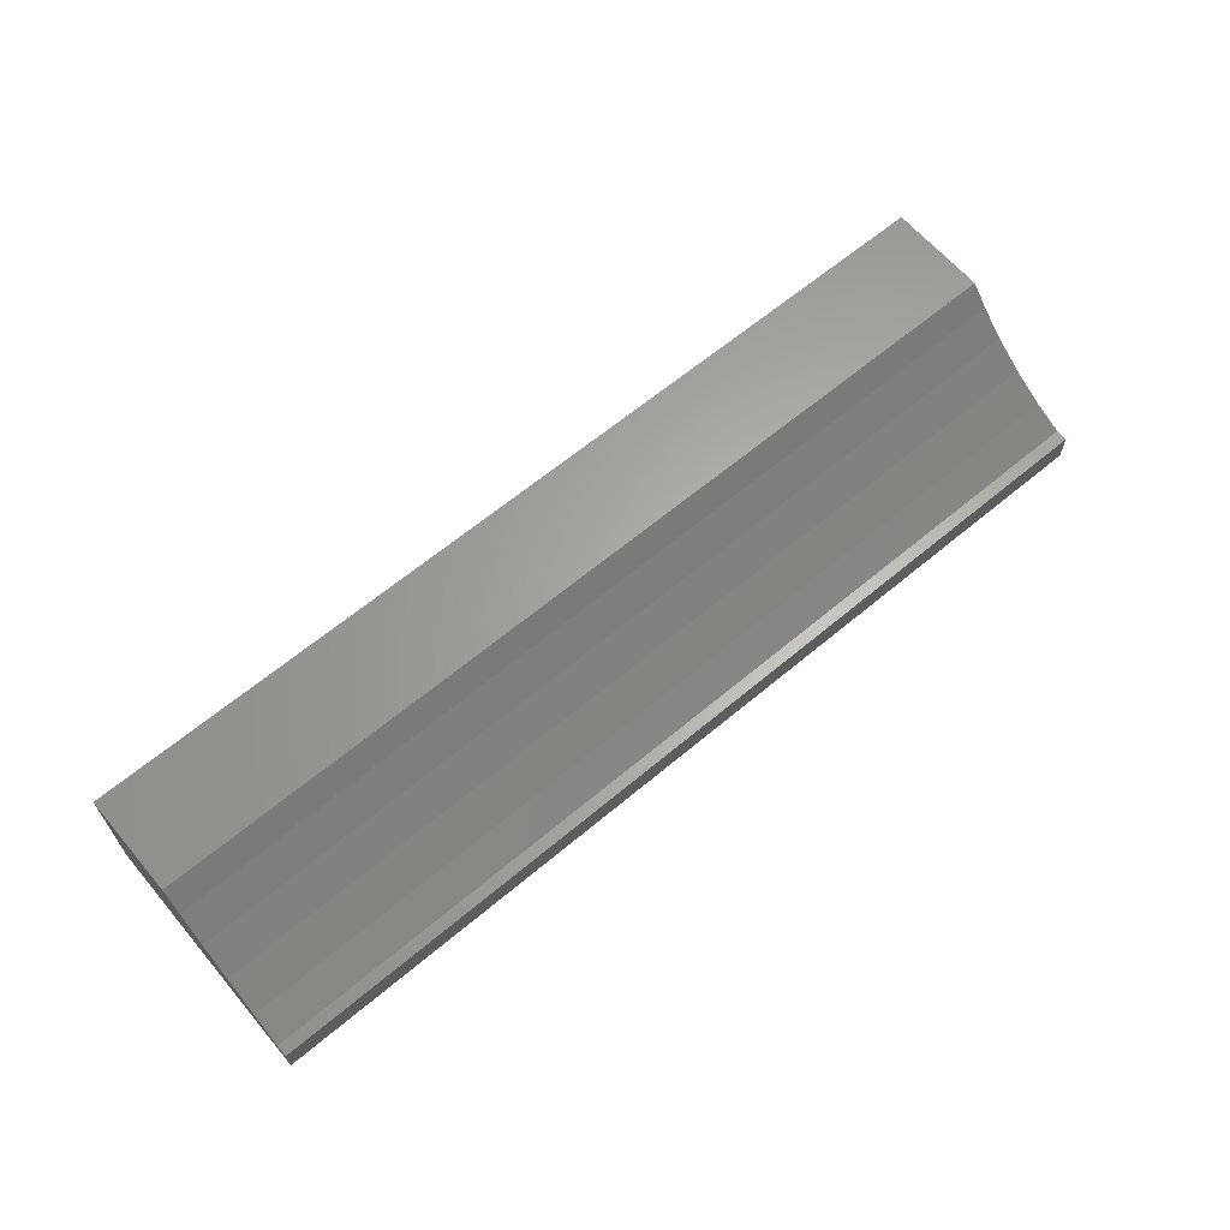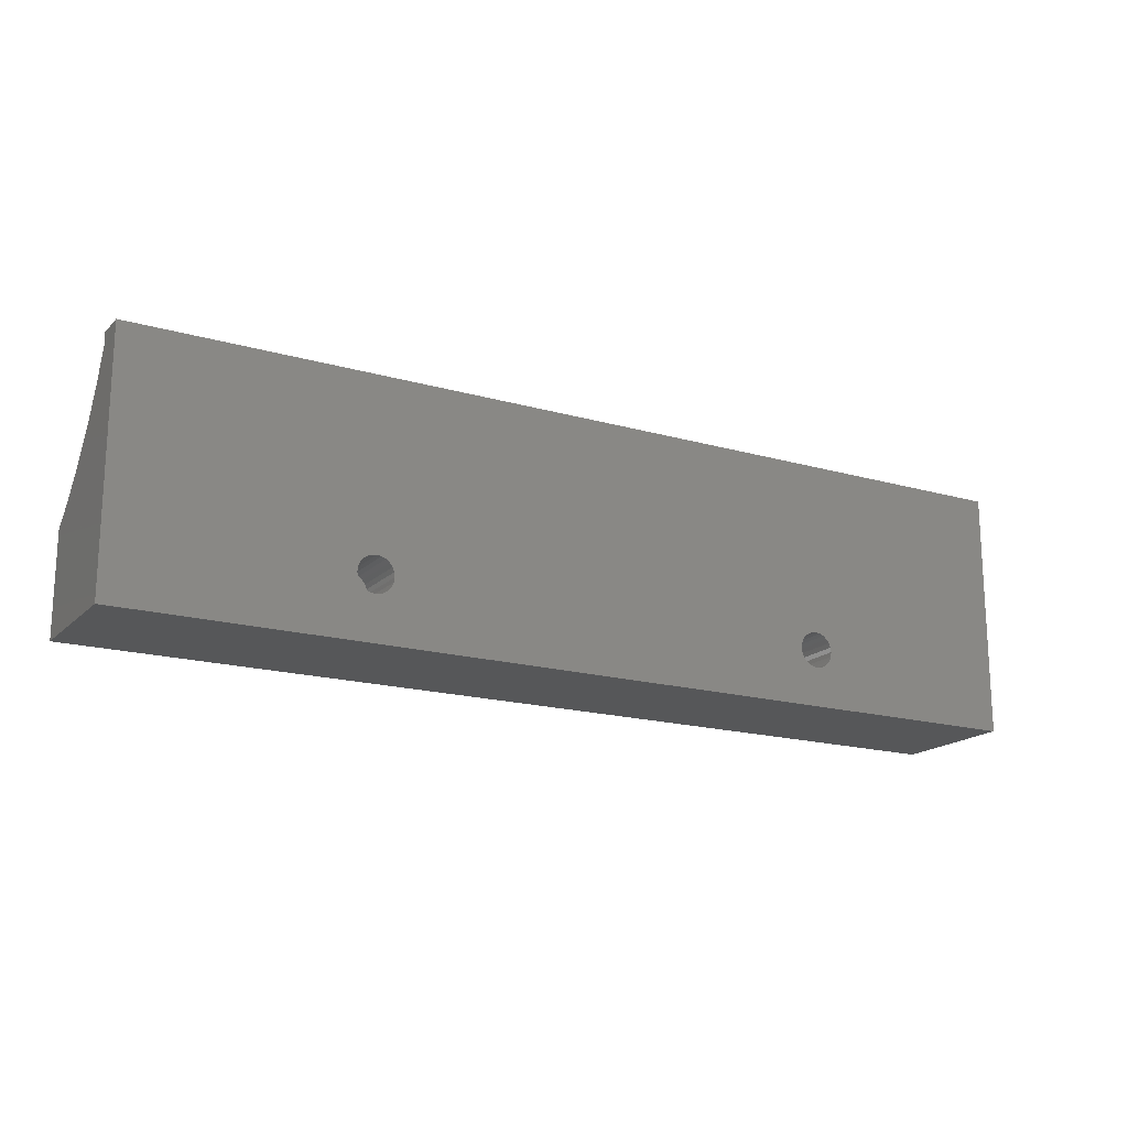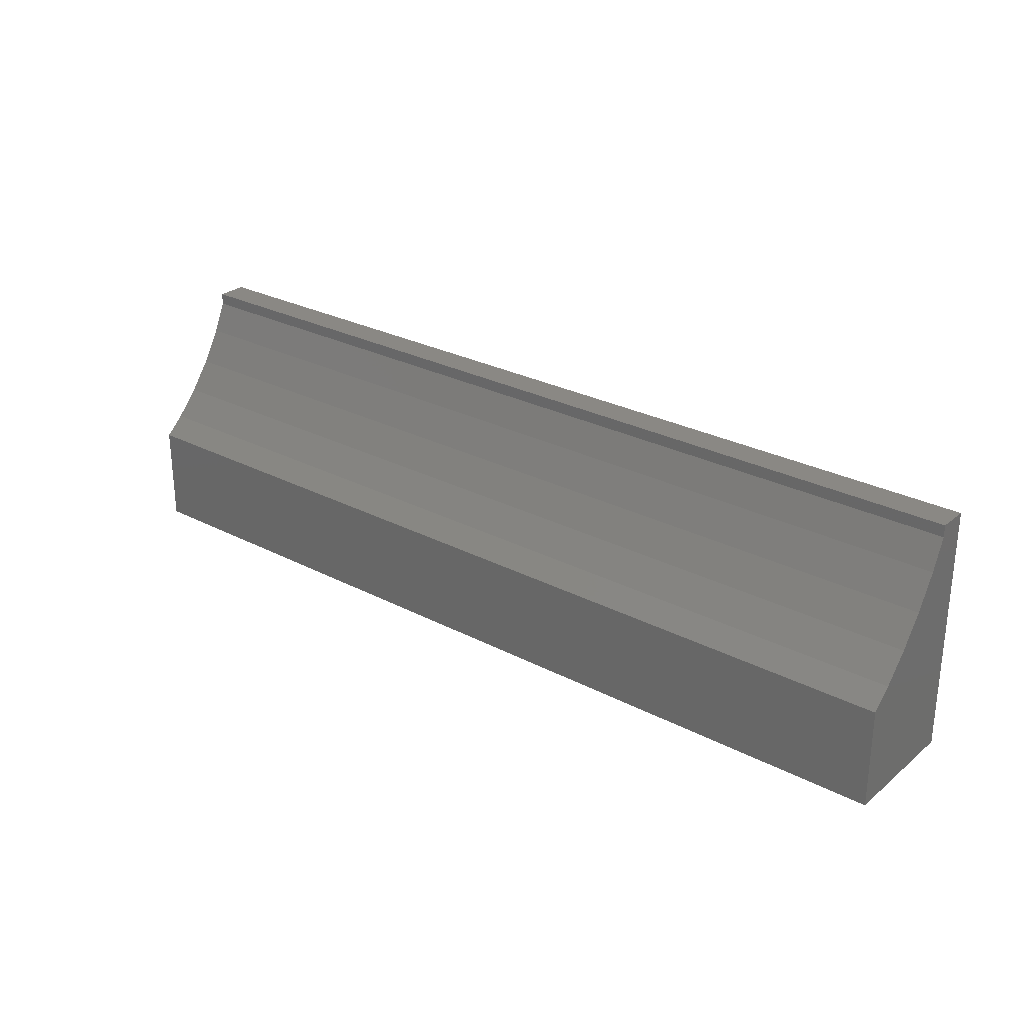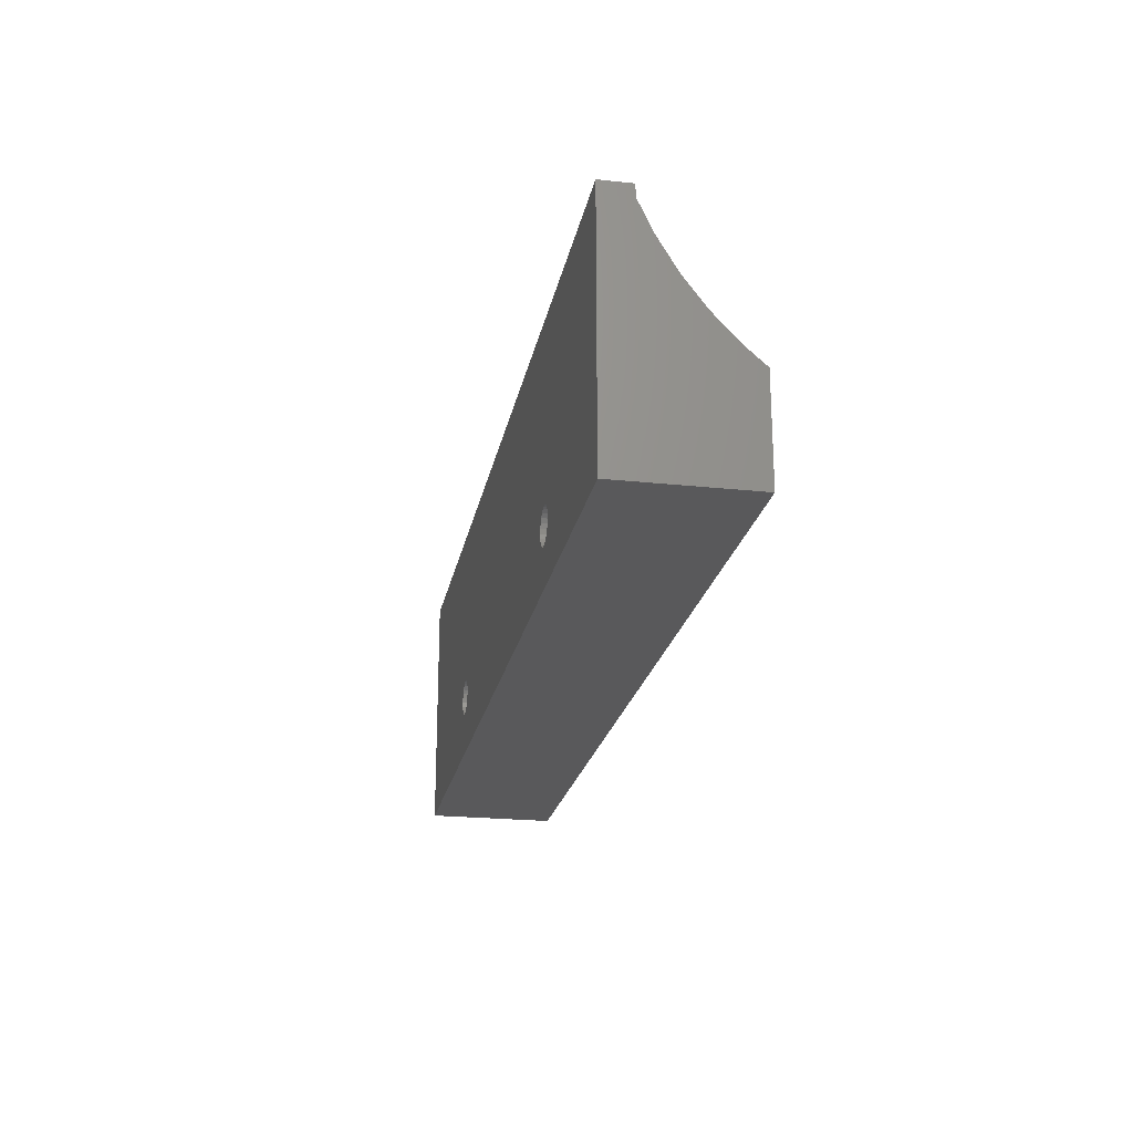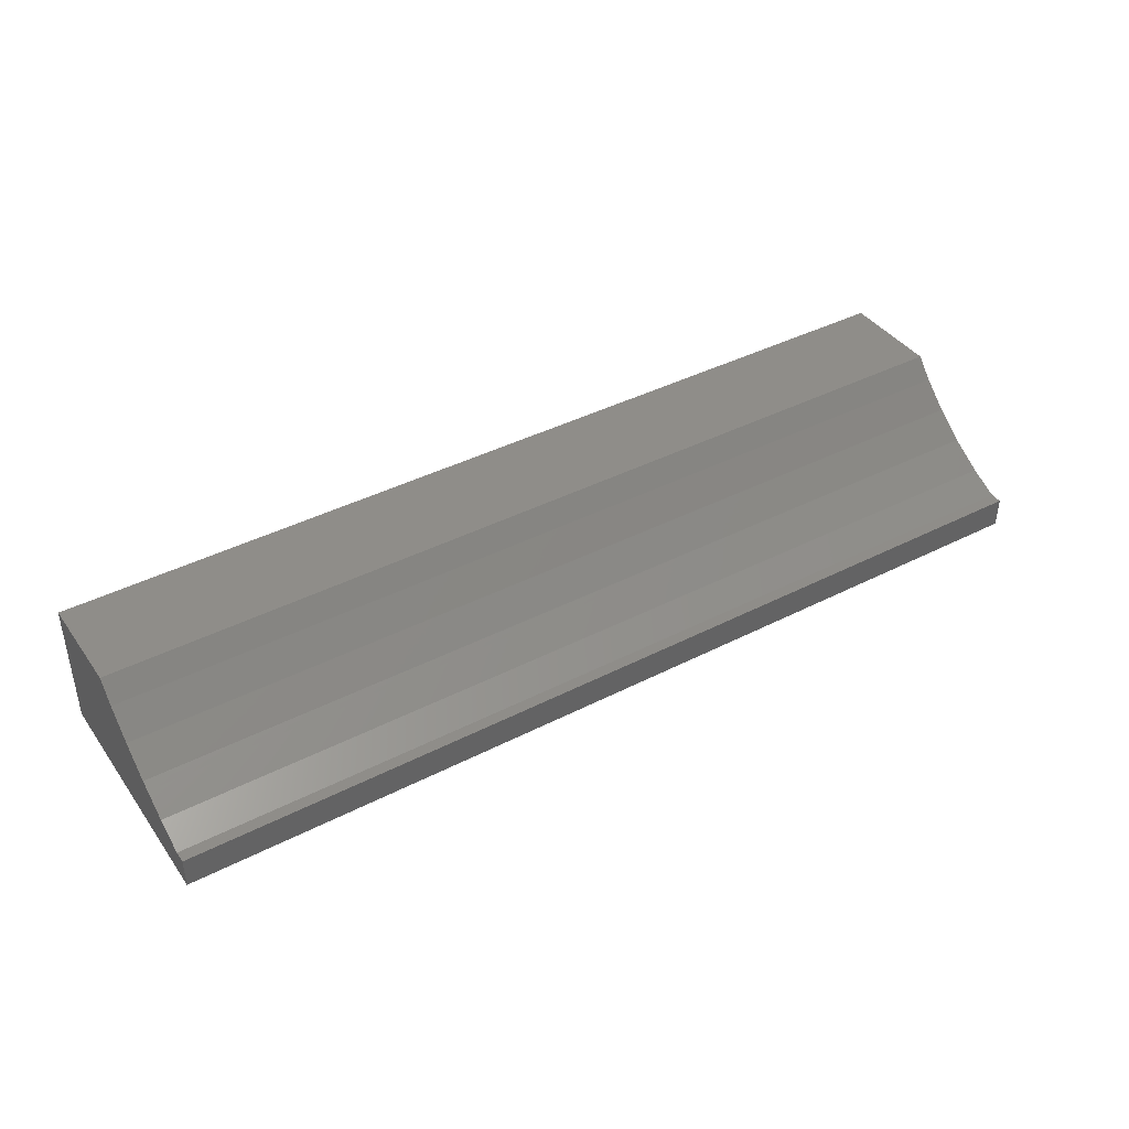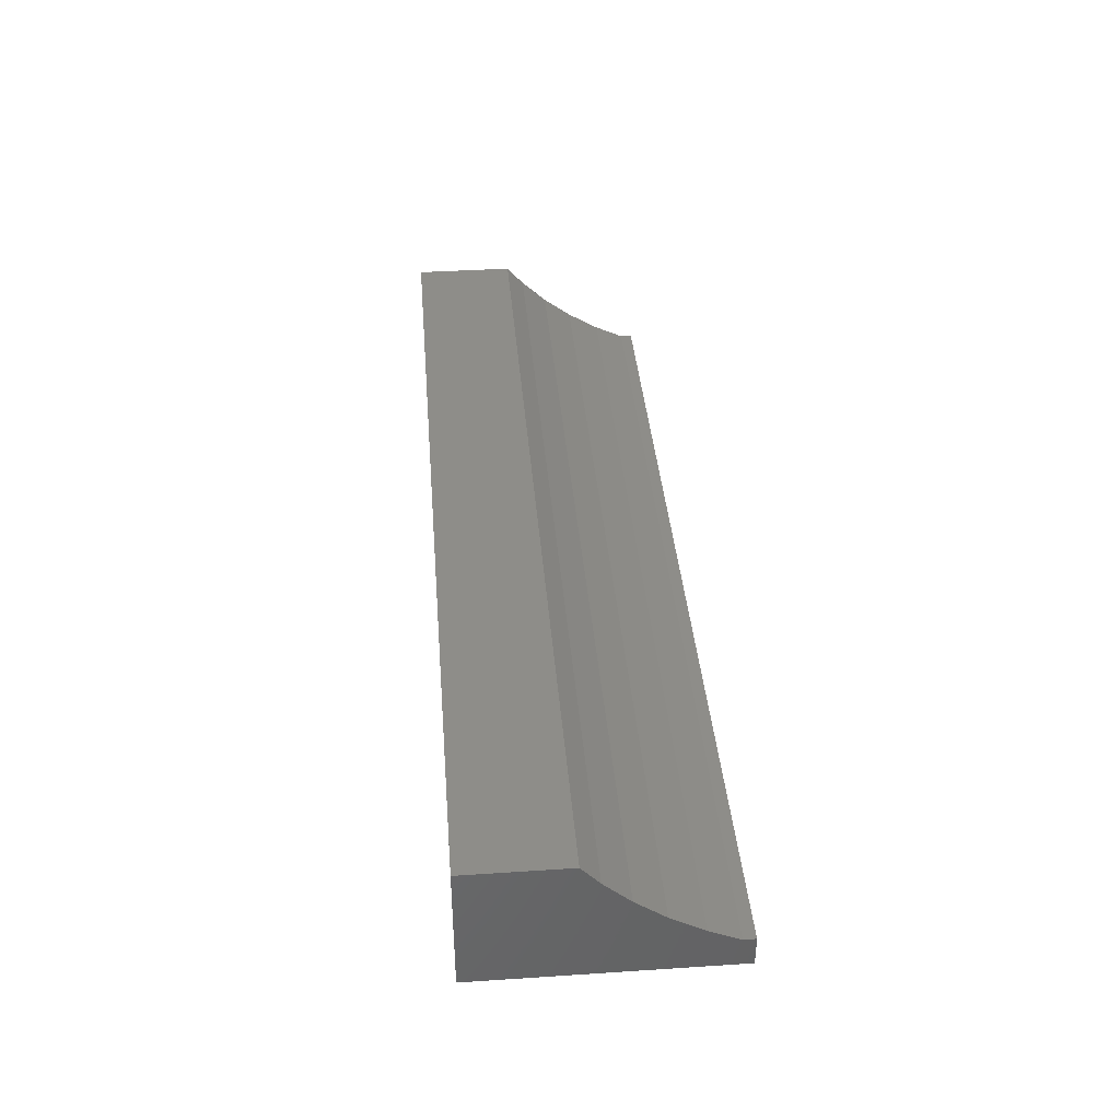
<metadata>
{"format":"stl","ext":"stl","renderer":"f3d","projection":"perspective","resolution":1024,"background":"white","views":[{"elev":63.8,"azim":139.8,"up":"+Z"},{"elev":-17.6,"azim":150.5,"up":"+Y"},{"elev":27.3,"azim":38.9,"up":"+Y"},{"elev":-22.1,"azim":-100.6,"up":"+Y"},{"elev":40.5,"azim":147.8,"up":"+Z"},{"elev":38.7,"azim":85.3,"up":"+Z"}]}
</metadata>
<code>
# stl→obj: 131 verts, 258 faces
v 7.5 56.24 1
v 26.14 59.54 1
v 86.5 56.24 1
v 25.75 59.59 1
v 25.39 59.74 1
v 25.08 59.98 1
v 7.5 77.24 1
v 24.84 60.29 1
v 24.69 60.65 1
v 24.64 61.04 1
v 24.69 61.43 1
v 24.84 61.79 1
v 25.08 62.1 1
v 25.39 62.34 1
v 25.75 62.49 1
v 26.14 62.54 1
v 64.85 62.54 1
v 65.16 62.78 1
v 65.52 62.93 1
v 65.91 62.98 1
v 66.97 60.42 1
v 86.5 77.24 1
v 66.66 60.18 1
v 66.3 60.03 1
v 65.91 59.98 1
v 26.53 59.59 1
v 26.89 59.74 1
v 27.2 59.98 1
v 67.21 60.73 1
v 67.36 61.09 1
v 67.41 61.48 1
v 67.36 61.87 1
v 67.21 62.23 1
v 66.97 62.54 1
v 66.66 62.78 1
v 66.3 62.93 1
v 27.44 60.29 1
v 65.52 60.03 1
v 65.16 60.18 1
v 64.85 60.42 1
v 27.59 60.65 1
v 64.61 60.73 1
v 27.64 61.04 1
v 64.46 61.09 1
v 27.59 61.43 1
v 64.41 61.48 1
v 27.44 61.79 1
v 64.46 61.87 1
v 27.2 62.1 1
v 64.61 62.23 1
v 26.89 62.34 1
v 26.53 62.49 1
v 7.5 56.24 6
v 86.5 56.24 6
v 7.5 76.24 3.609
v 7.5 76.03 3.704
v 7.5 73.71 4.77
v 7.5 72.36 5.57
v 7.5 71.64 6
v 7.5 56.24 12
v 7.5 71.24 6.237
v 7.5 70.99 6.389
v 7.5 70.93 6.423
v 7.5 68.46 8.279
v 7.5 66.27 10.31
v 7.5 65.08 11.67
v 7.5 64.79 12
v 7.5 77.24 3.609
v 86.5 72.36 5.57
v 86.5 71.64 5.999
v 86.5 74.36 4.469
v 86.5 73.71 4.769
v 86.5 76.03 3.704
v 86.5 56.24 12
v 86.5 64.79 12
v 86.5 65.08 11.67
v 86.5 71.24 6.237
v 86.5 70.99 6.389
v 86.5 70.93 6.423
v 86.5 68.46 8.279
v 86.5 66.27 10.31
v 86.5 77.24 3.608
v 86.5 76.24 3.608
v 65.52 60.03 6
v 66.3 60.03 6
v 65.91 59.98 6
v 65.16 60.18 6
v 66.66 60.18 6
v 64.85 60.42 6
v 66.97 60.42 6
v 64.61 60.73 6
v 67.21 60.73 6
v 64.46 61.09 6
v 67.36 61.09 6
v 64.41 61.48 6
v 67.41 61.48 6
v 64.46 61.87 6
v 67.36 61.87 6
v 64.61 62.23 6
v 67.21 62.23 6
v 64.85 62.54 6
v 66.97 62.54 6
v 65.16 62.78 6
v 66.66 62.78 6
v 65.52 62.93 6
v 66.3 62.93 6
v 65.91 62.98 6
v 25.75 59.59 6
v 26.53 59.59 6
v 26.14 59.54 6
v 25.39 59.74 6
v 26.89 59.74 6
v 25.08 59.98 6
v 27.2 59.98 6
v 24.84 60.29 6
v 27.44 60.29 6
v 24.69 60.65 6
v 27.59 60.65 6
v 24.64 61.04 6
v 27.64 61.04 6
v 24.69 61.43 6
v 27.59 61.43 6
v 24.84 61.79 6
v 27.44 61.79 6
v 25.08 62.1 6
v 27.2 62.1 6
v 25.39 62.34 6
v 26.89 62.34 6
v 25.75 62.49 6
v 26.53 62.49 6
v 26.14 62.54 6
f 1 2 3
f 2 1 4
f 4 1 5
f 5 1 6
f 6 1 7
f 6 7 8
f 8 7 9
f 9 7 10
f 10 7 11
f 11 7 12
f 12 7 13
f 13 7 14
f 14 7 15
f 15 7 16
f 16 7 17
f 17 7 18
f 18 7 19
f 19 7 20
f 3 21 22
f 21 3 23
f 23 3 24
f 24 3 25
f 25 3 2
f 25 2 26
f 25 26 27
f 25 27 28
f 22 21 29
f 22 29 30
f 22 30 31
f 22 31 32
f 22 32 33
f 22 33 34
f 22 34 35
f 22 35 36
f 22 36 20
f 22 20 7
f 37 25 28
f 25 37 38
f 38 37 39
f 39 37 40
f 40 37 41
f 40 41 42
f 42 41 43
f 42 43 44
f 44 43 45
f 44 45 46
f 46 45 47
f 46 47 48
f 48 47 49
f 48 49 50
f 50 49 51
f 50 51 17
f 17 51 52
f 17 52 16
f 53 3 54
f 3 53 1
f 53 7 1
f 7 53 55
f 55 53 56
f 56 53 57
f 57 53 58
f 58 53 59
f 59 53 60
f 59 60 61
f 61 60 62
f 62 60 63
f 63 60 64
f 64 60 65
f 65 60 66
f 66 60 67
f 68 7 55
f 69 59 70
f 59 69 58
f 71 57 72
f 57 71 56
f 56 71 73
f 72 58 69
f 58 72 57
f 74 53 54
f 53 74 60
f 74 67 60
f 67 74 75
f 76 67 75
f 67 76 66
f 77 62 78
f 62 77 61
f 78 63 79
f 63 78 62
f 79 64 80
f 64 79 63
f 80 65 81
f 65 80 64
f 65 76 81
f 76 65 66
f 82 83 22
f 22 54 3
f 54 22 83
f 54 83 73
f 54 73 71
f 54 71 72
f 54 72 69
f 54 69 70
f 54 70 77
f 54 77 74
f 74 77 78
f 74 78 79
f 74 79 80
f 74 80 81
f 74 81 76
f 74 76 75
f 70 61 77
f 61 70 59
f 83 56 73
f 56 83 55
f 7 82 22
f 82 7 68
f 82 55 83
f 55 82 68
f 84 85 86
f 85 84 87
f 85 87 88
f 88 87 89
f 88 89 90
f 90 89 91
f 90 91 92
f 92 91 93
f 92 93 94
f 94 93 95
f 94 95 96
f 96 95 97
f 96 97 98
f 98 97 99
f 98 99 100
f 100 99 101
f 100 101 102
f 102 101 103
f 102 103 104
f 104 103 105
f 104 105 106
f 106 105 107
f 39 89 87
f 89 39 40
f 42 89 40
f 89 42 91
f 44 91 42
f 91 44 93
f 46 93 44
f 93 46 95
f 48 95 46
f 95 48 97
f 50 97 48
f 97 50 99
f 17 99 50
f 99 17 101
f 101 18 103
f 18 101 17
f 103 19 105
f 19 103 18
f 105 20 107
f 20 105 19
f 107 36 106
f 36 107 20
f 106 35 104
f 35 106 36
f 104 34 102
f 34 104 35
f 100 34 33
f 34 100 102
f 98 33 32
f 33 98 100
f 96 32 31
f 32 96 98
f 94 31 30
f 31 94 96
f 92 30 29
f 30 92 94
f 90 29 21
f 29 90 92
f 21 88 90
f 88 21 23
f 23 85 88
f 85 23 24
f 24 86 85
f 86 24 25
f 25 84 86
f 84 25 38
f 38 87 84
f 87 38 39
f 108 109 110
f 109 108 111
f 109 111 112
f 112 111 113
f 112 113 114
f 114 113 115
f 114 115 116
f 116 115 117
f 116 117 118
f 118 117 119
f 118 119 120
f 120 119 121
f 120 121 122
f 122 121 123
f 122 123 124
f 124 123 125
f 124 125 126
f 126 125 127
f 126 127 128
f 128 127 129
f 128 129 130
f 130 129 131
f 124 49 47
f 49 124 126
f 122 47 45
f 47 122 124
f 120 45 43
f 45 120 122
f 118 43 41
f 43 118 120
f 116 41 37
f 41 116 118
f 114 37 28
f 37 114 116
f 28 112 114
f 112 28 27
f 27 109 112
f 109 27 26
f 26 110 109
f 110 26 2
f 2 108 110
f 108 2 4
f 4 111 108
f 111 4 5
f 5 113 111
f 113 5 6
f 8 113 6
f 113 8 115
f 9 115 8
f 115 9 117
f 10 117 9
f 117 10 119
f 11 119 10
f 119 11 121
f 12 121 11
f 121 12 123
f 13 123 12
f 123 13 125
f 125 14 127
f 14 125 13
f 127 15 129
f 15 127 14
f 129 16 131
f 16 129 15
f 131 52 130
f 52 131 16
f 130 51 128
f 51 130 52
f 128 49 126
f 49 128 51

</code>
